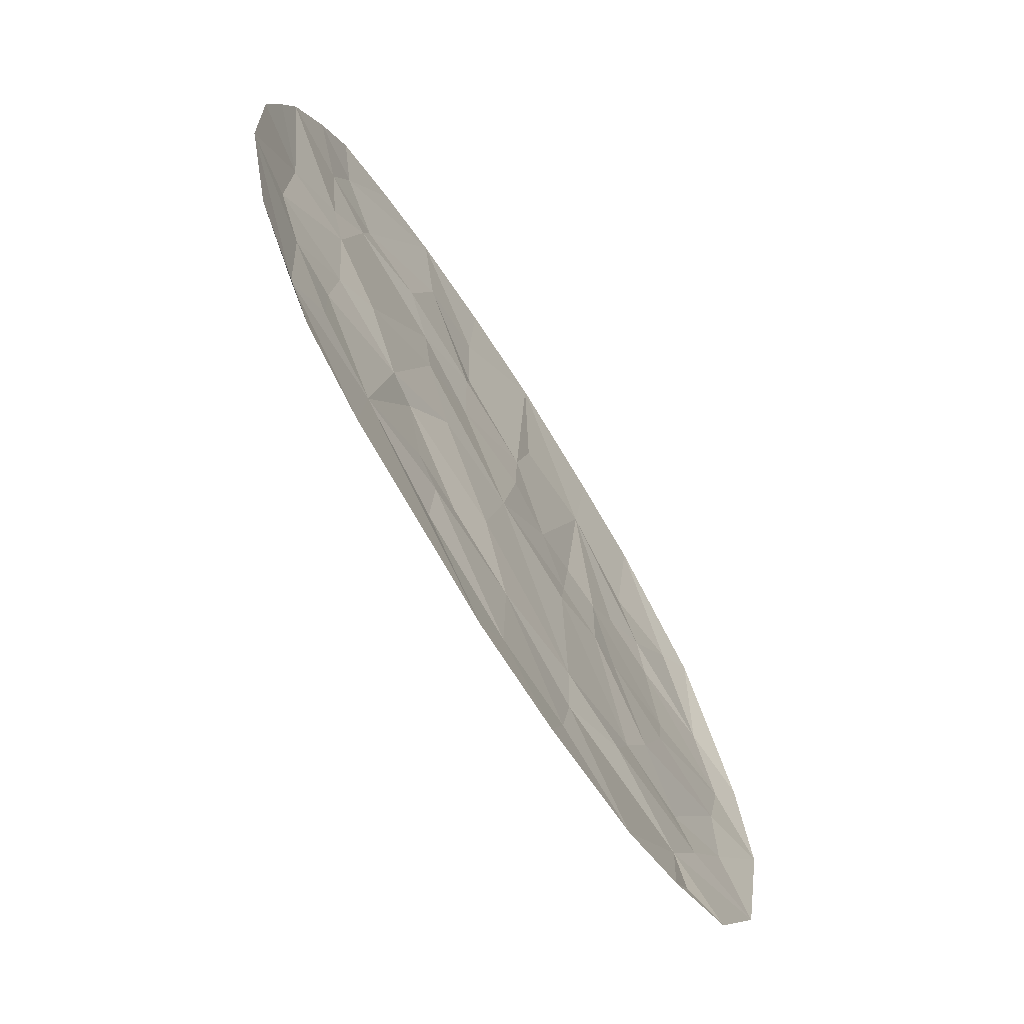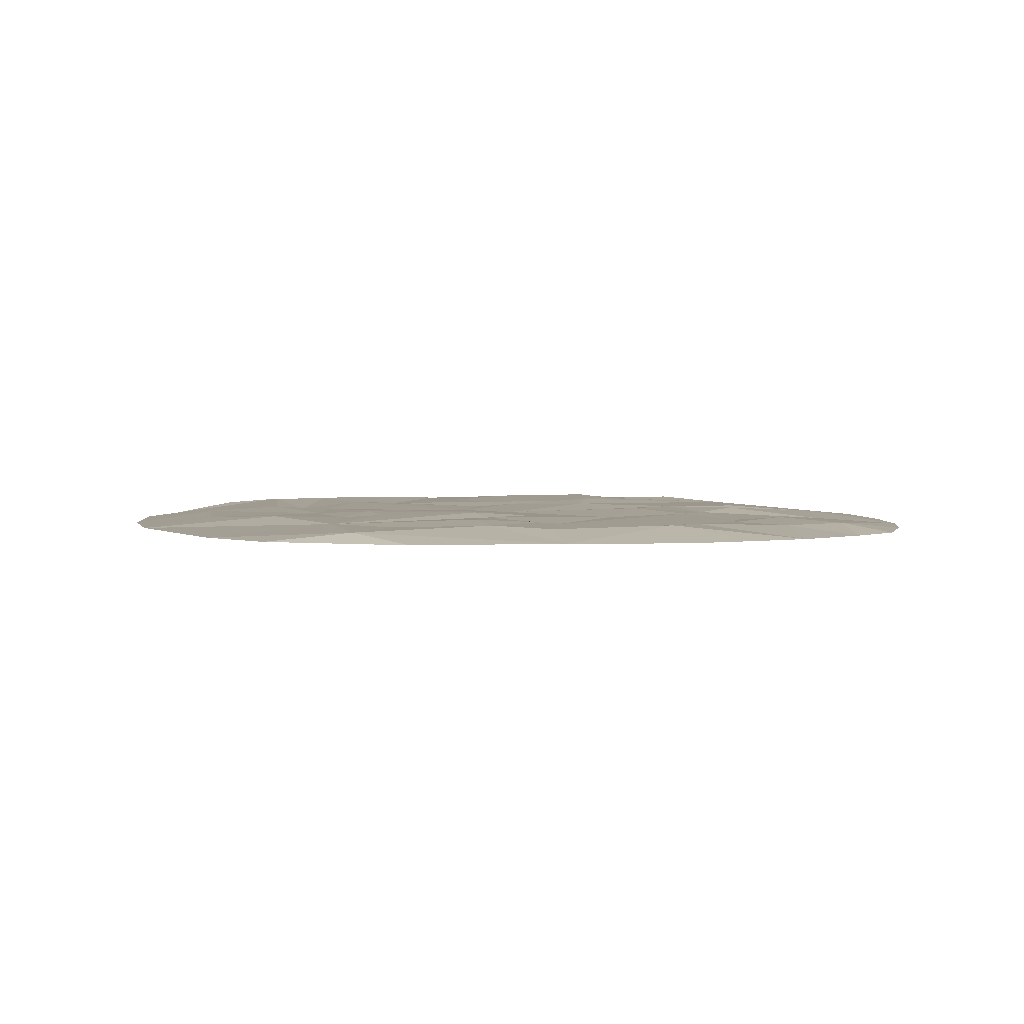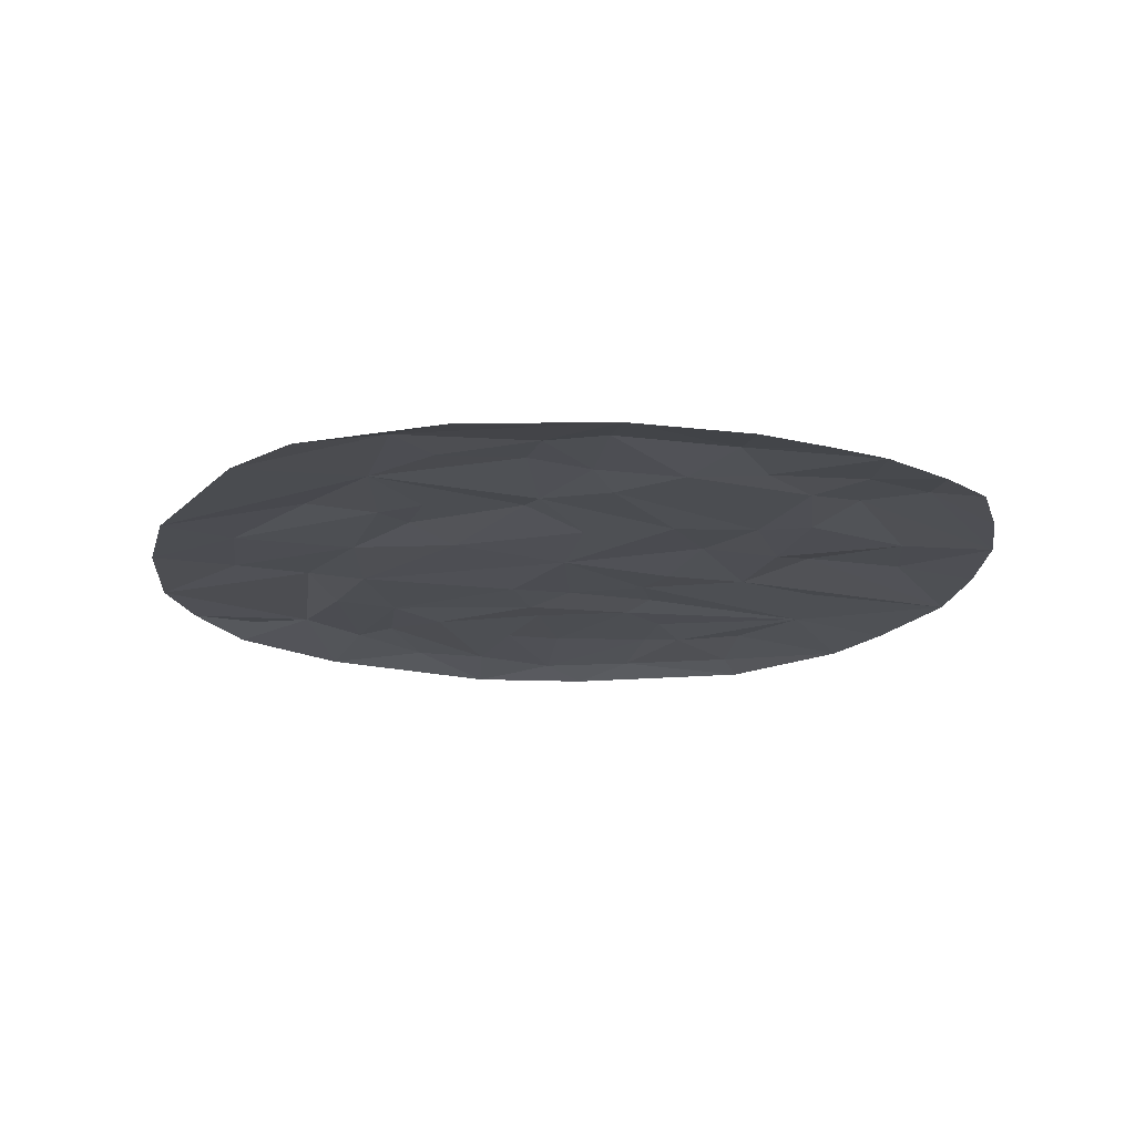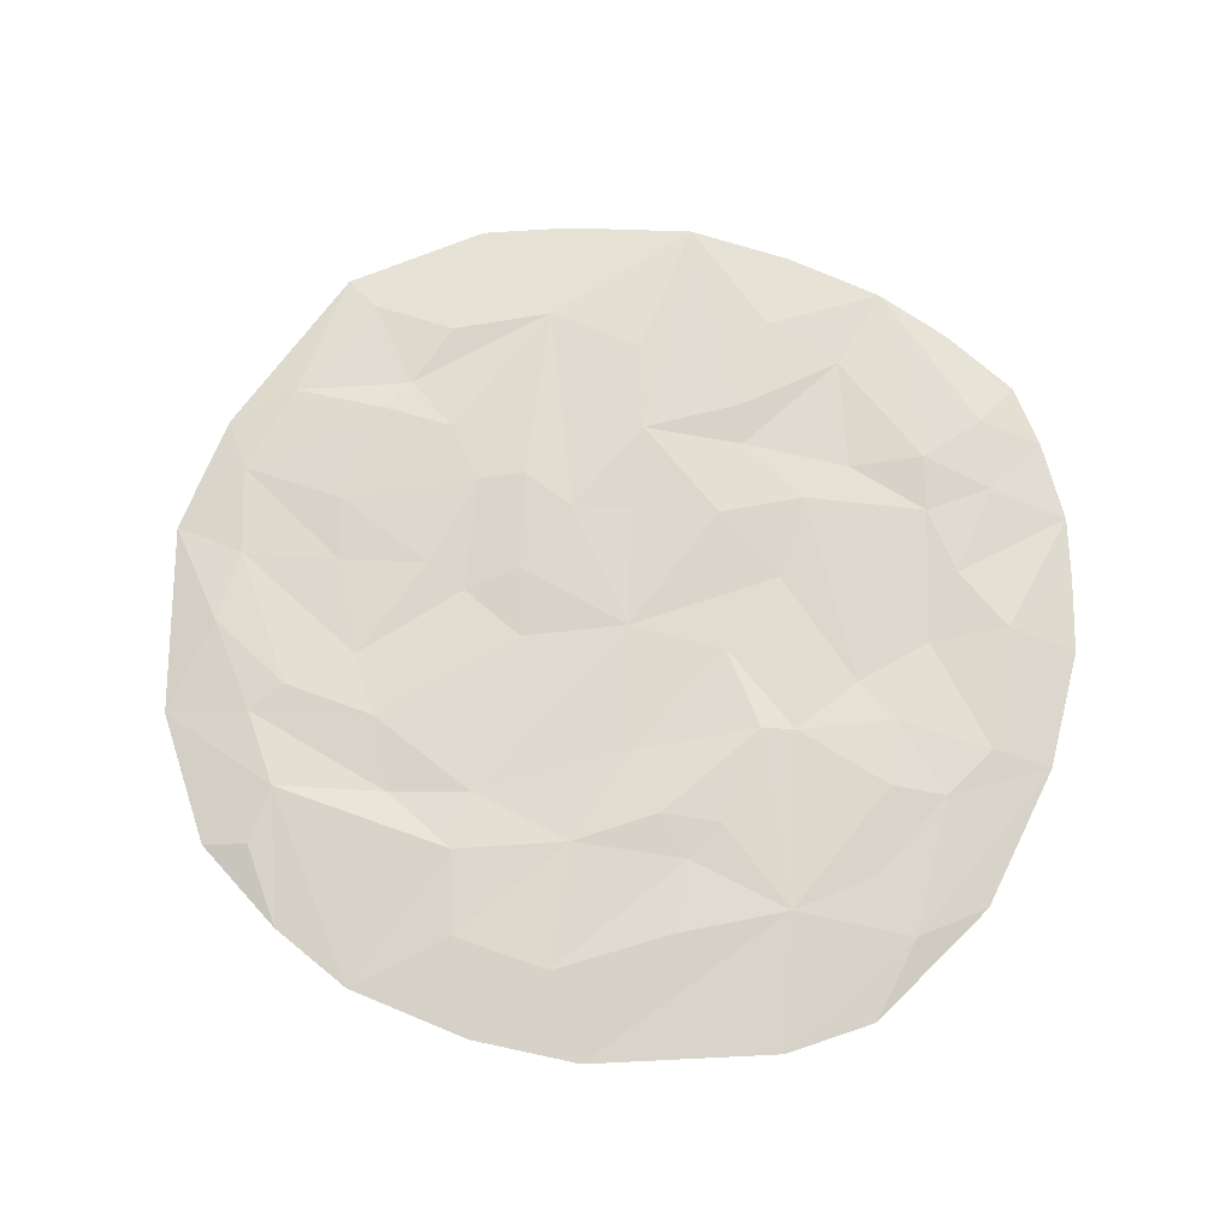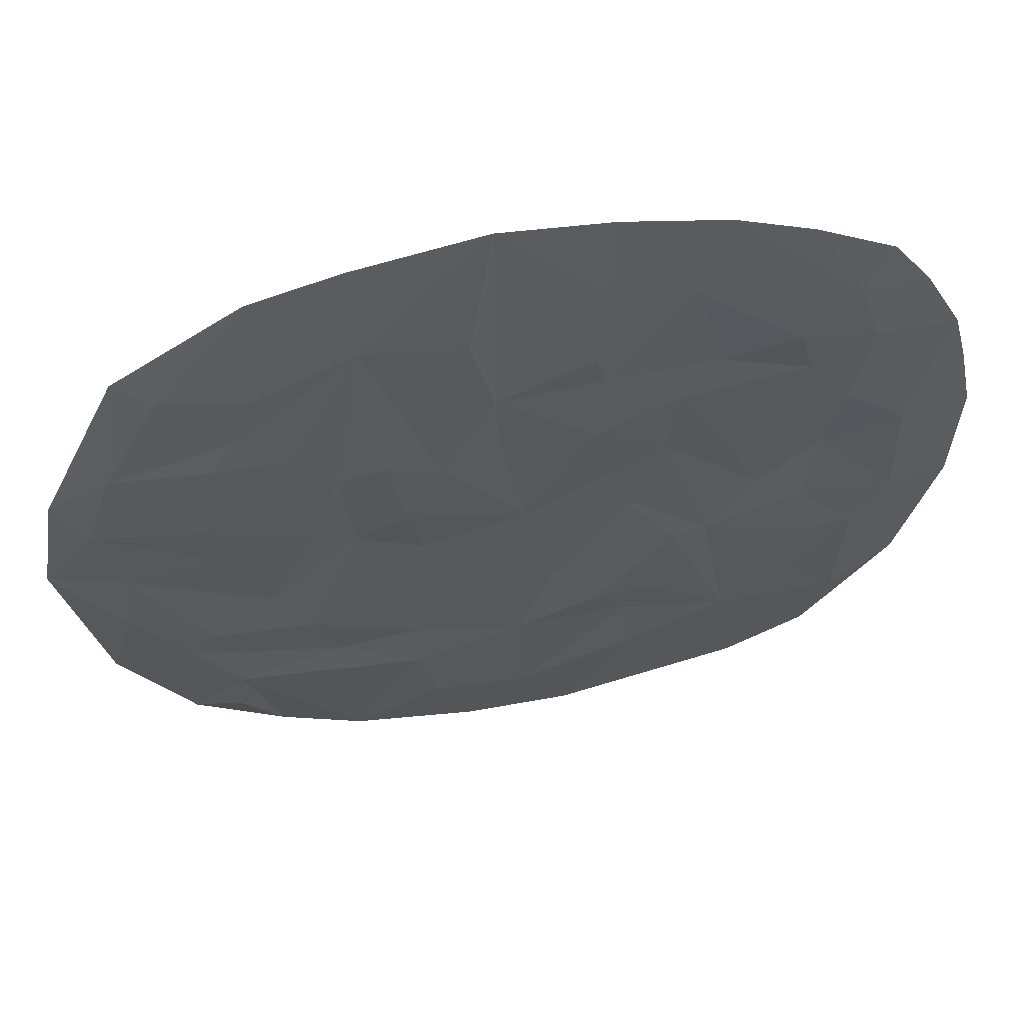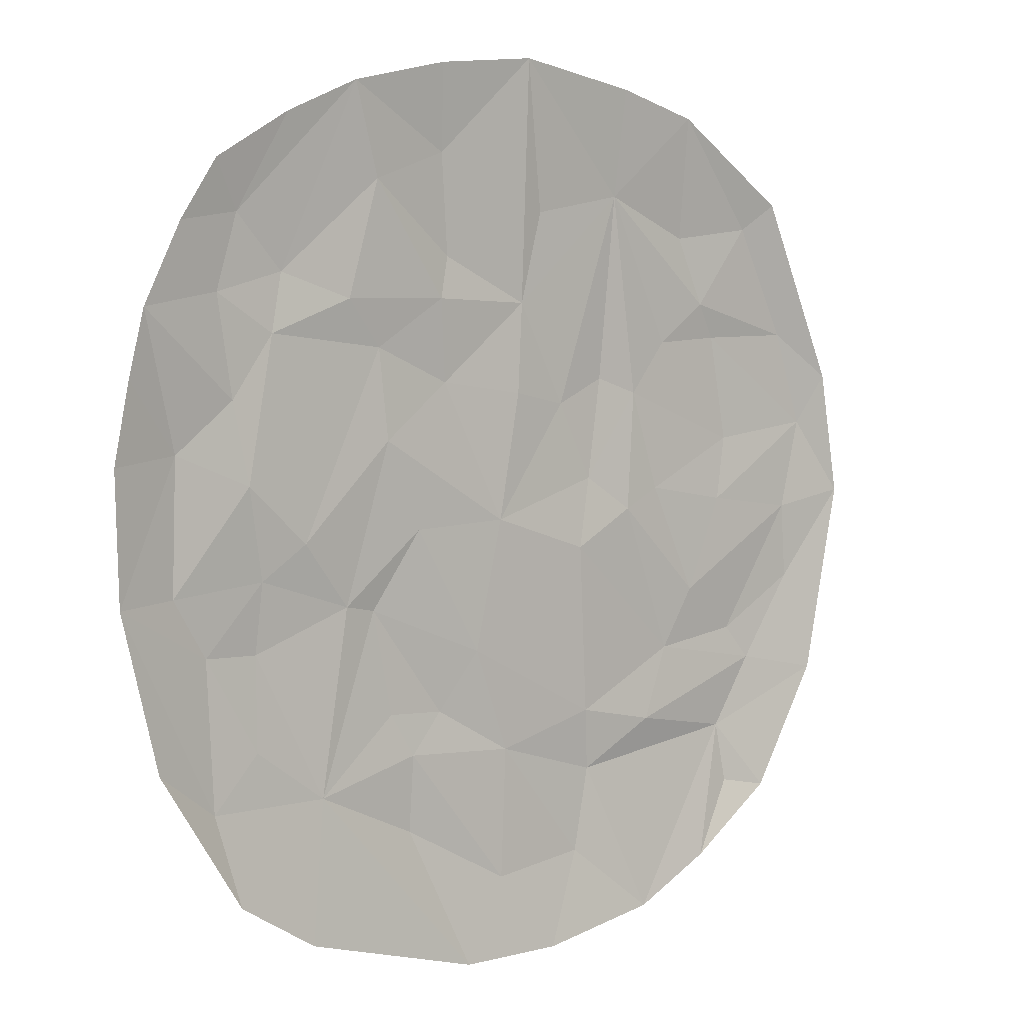
<metadata>
{"format":"obj","ext":"obj","renderer":"f3d","projection":"perspective","resolution":1024,"background":"white","views":[{"elev":-70.8,"azim":-57.8,"up":"+Z"},{"elev":3.0,"azim":-104.5,"up":"+Y"},{"elev":-17.6,"azim":-104.1,"up":"+Y"},{"elev":71.0,"azim":-167.7,"up":"+Y"},{"elev":59.1,"azim":169.3,"up":"+Z"},{"elev":4.9,"azim":-40.2,"up":"+Z"}]}
</metadata>
<code>
v -120.9 0 -193.6
v -29.05 0 -218.4
v -43.78 0 213.4
v -40.71 5.137 171.9
v -5.138 4.246 -179.3
v -111.4 5.487 -126.9
v -96.12 6.899 -39.16
v -5.089 4.771 -3.397
v 6.617 5.238 57.6
v -37.04 7.788 63.72
v -40.45 8.17 -94.15
v -19.89 4.774 -66.29
v 8.938 0 218.2
v 24.97 0 -218.4
v -79.43 8.839 -42.43
v -121.2 4.109 -8.033
v -70.04 7.604 -92.55
v -41.11 5.181 103.5
v -131.8 6.925 115.6
v -73.3 4.809 37.27
v -54.7 5.497 -5.516
v -35.73 7.373 123.4
v -59.69 7.214 -149.9
v -94.42 0 202.6
v -58.16 6.012 -113.1
v -1.425 5.443 -116.5
v -77.21 6.437 80.88
v -132.1 0 186.8
v -160.4 0 -169.9
v -223.7 1e-06 31.24
v -203 0 -104.6
v -208.1 0 100.1
v -221.5 0.6832 -30.48
v -216 0 69.08
v -146 8.774 -57.22
v -191.3 5.947 -28.43
v -188.9 6.826 34.98
v -173.8 7.196 -56.32
v -189.1 1e-06 137.4
v -170.4 0 165
v -143.4 6.744 -24.01
v -159.3 5.637 58.39
v -147.8 5.456 -101.4
v -151.9 3.715 19.74
v -167.8 4.686 106.5
v -156.9 4.842 141.8
v -138.3 4.988 87.91
v -80.09 3.147 158.7
v -95.97 3.659 103.5
v -171.6 4.61 -126.8
v 72.3 0 206.6
v 115.5 1e-06 194.2
v 127.5 0 -186.6
v 207.4 0 -94.7
v 149.8 5.137 -150.6
v 159.3 4.246 139.1
v 217.1 0 61.65
v 98.97 5.823 7.049
v 191.3 4.771 -7.036
v 194.7 5.695 -44.54
v 153 7.788 -69.65
v 140.8 8.17 83.09
v 172 0 -154.8
v 202.3 4.774 37.52
v 177.1 1e-06 151.7
v 78.34 4.109 -2.466
v 105.1 7.604 81
v 53.44 6.925 -132.7
v 123.1 4.809 -46.59
v 227.5 1e-06 0.2456
v 84.53 6.899 55.85
v 143.3 5.497 -0.5466
v 116.4 7.214 133.9
v 130.5 6.012 100.4
v 187.4 5.443 84.04
v 166.5 6.289 -86.33
v 106.6 6.437 -75.83
v 62.85 8.774 63.47
v 35.71 7.196 51.68
v 50.81 4.988 -102.7
v 69.7 5.487 154
v 45.92 3.715 -20.07
v 43.9 5.209 -173.2
v 20.88 5.639 145.3
v 86.87 0 -207.3
v 145.4 7.373 -120.7
v 91.26 3.659 -111
v 149.8 7.495 30.7
v 9.746 6.289 101.3
v 53.88 6.744 14.08
f 6 15 17
f 1 6 2
f 48 22 18
f 18 89 10
f 15 21 12
f 8 10 9
f 6 25 23
f 20 7 16
f 8 20 10
f 8 21 20
f 2 5 14
f 20 21 7
f 12 21 8
f 12 11 15
f 15 11 17
f 26 25 11
f 23 25 5
f 5 25 26
f 12 26 11
f 49 18 27
f 27 18 10
f 10 89 9
f 20 27 10
f 7 15 6
f 89 18 22
f 16 27 20
f 25 17 11
f 6 17 25
f 13 22 4
f 23 5 2
f 24 4 48
f 3 4 24
f 13 89 22
f 6 43 35
f 43 38 35
f 1 50 6
f 24 19 46
f 47 42 45
f 42 32 45
f 27 44 47
f 44 42 47
f 35 38 41
f 24 48 19
f 6 50 43
f 44 16 41
f 32 39 45
f 39 46 45
f 46 39 40
f 40 28 46
f 29 31 50
f 35 41 7
f 37 42 44
f 7 41 16
f 44 36 37
f 50 31 33
f 33 38 50
f 7 6 35
f 45 19 47
f 33 36 38
f 37 36 33
f 33 30 37
f 44 27 16
f 37 34 32
f 30 34 37
f 42 37 32
f 45 46 19
f 1 29 50
f 28 24 46
f 49 47 19
f 27 47 49
f 19 48 49
f 15 7 21
f 6 23 2
f 38 43 50
f 38 36 41
f 41 36 44
f 48 18 49
f 3 13 4
f 55 53 86
f 81 67 71
f 51 52 81
f 60 59 70
f 59 60 61
f 81 73 74
f 69 66 58
f 59 61 69
f 59 69 72
f 52 65 56
f 54 63 86
f 63 55 86
f 55 63 53
f 69 58 72
f 88 64 72
f 64 59 72
f 64 88 62
f 88 67 62
f 88 71 67
f 71 58 66
f 75 56 65
f 75 62 74
f 73 56 74
f 64 62 75
f 64 75 57
f 86 87 76
f 87 77 76
f 77 61 76
f 61 60 76
f 88 58 71
f 69 61 77
f 54 86 76
f 70 59 64
f 64 57 70
f 66 69 77
f 60 54 76
f 54 60 70
f 74 62 67
f 81 74 67
f 73 52 56
f 53 85 86
f 65 57 75
f 81 78 79
f 51 81 13
f 13 81 84
f 85 83 68
f 80 26 12
f 77 80 82
f 78 90 79
f 12 8 80
f 82 90 66
f 5 26 83
f 5 83 14
f 90 82 8
f 78 71 90
f 8 82 80
f 71 66 90
f 79 90 8
f 84 89 13
f 71 78 81
f 26 80 68
f 9 79 8
f 82 66 77
f 26 68 83
f 81 79 89
f 85 14 83
f 87 68 80
f 77 87 80
f 85 68 86
f 72 58 88
f 81 52 73
f 84 81 89
f 79 9 89
f 68 87 86
f 74 56 75
f 48 4 22

</code>
